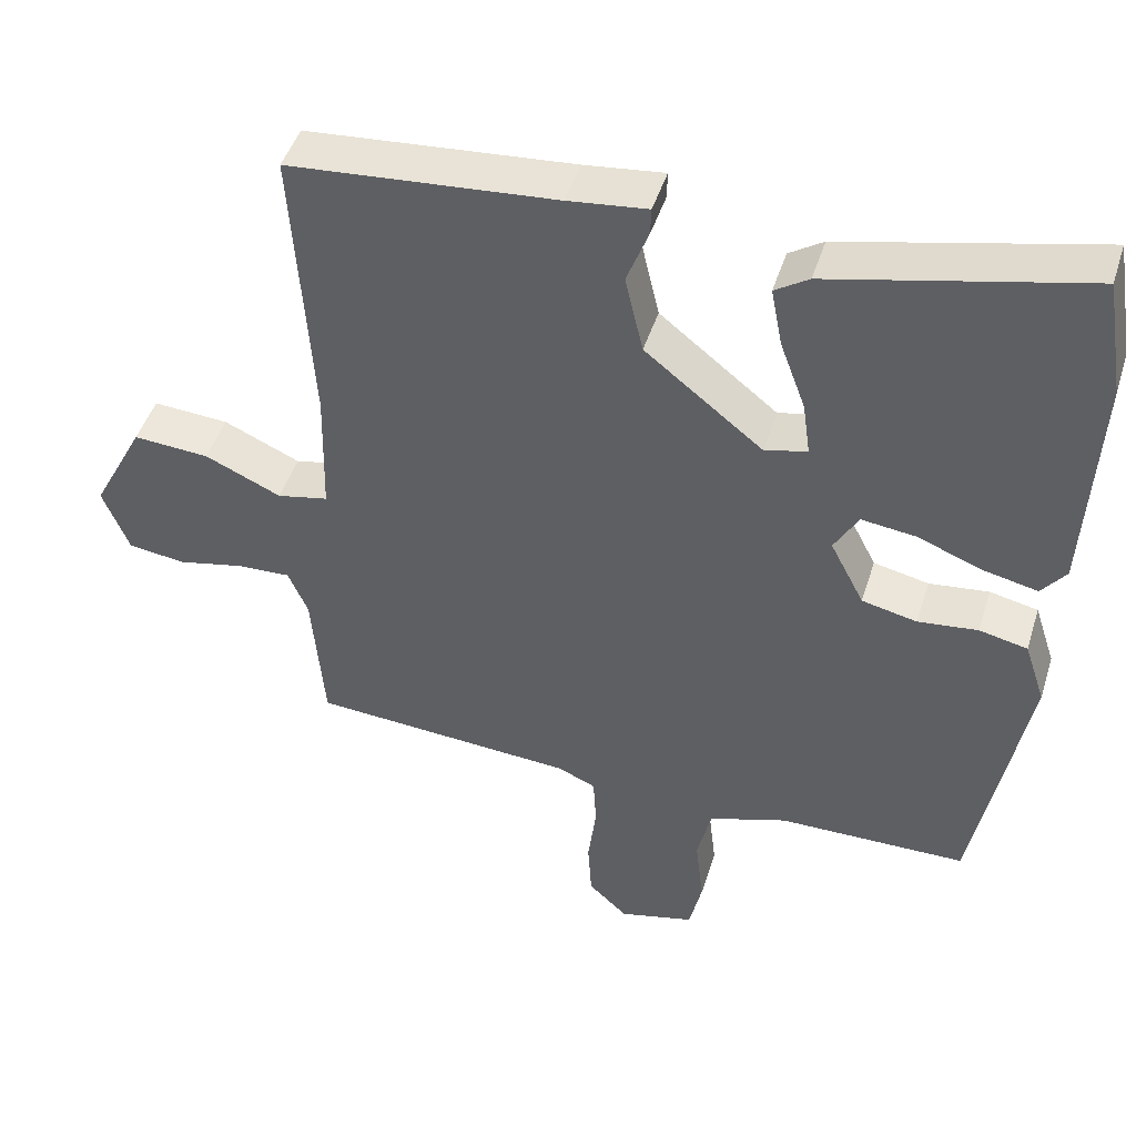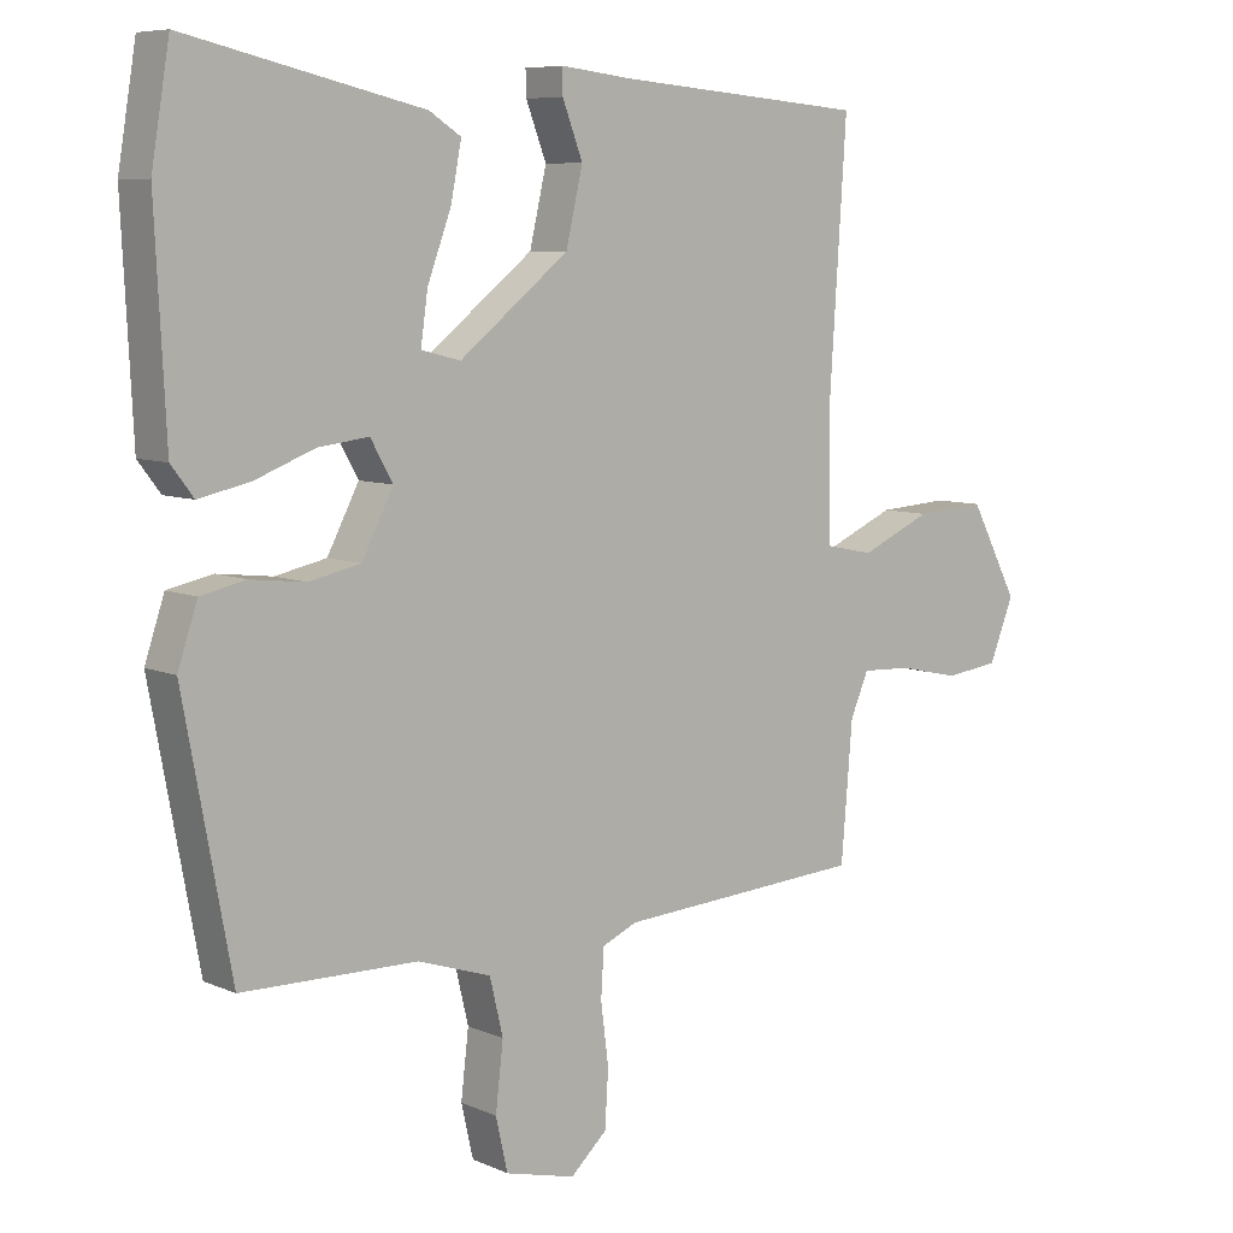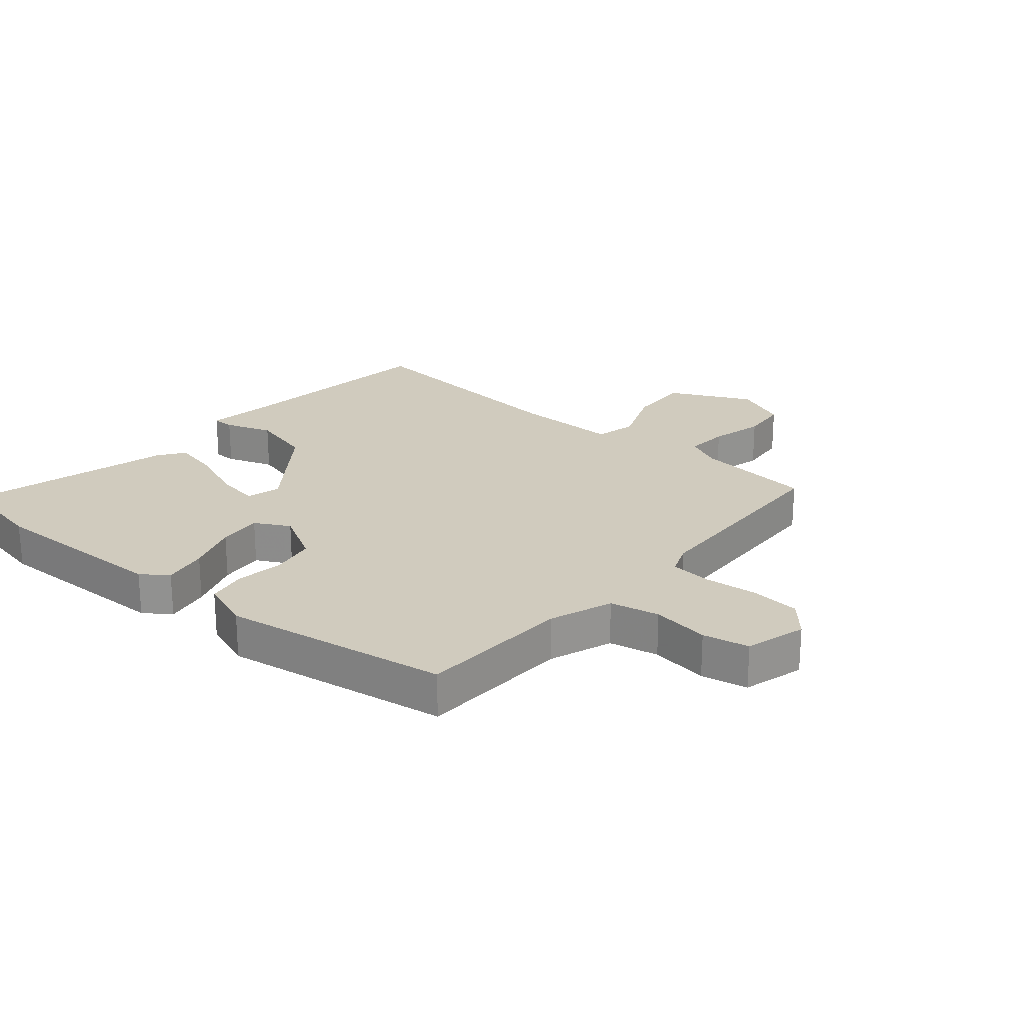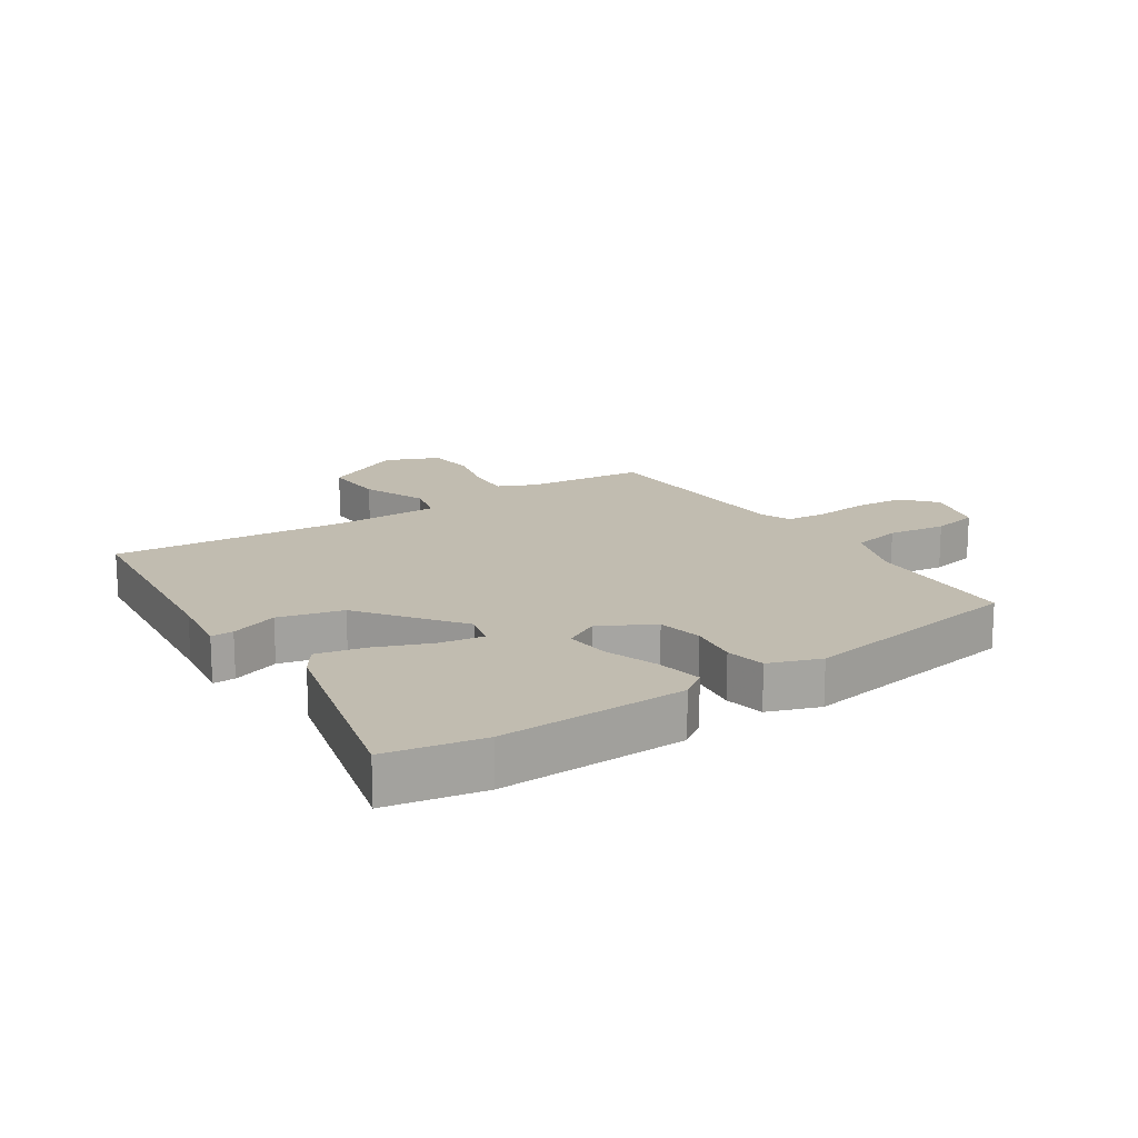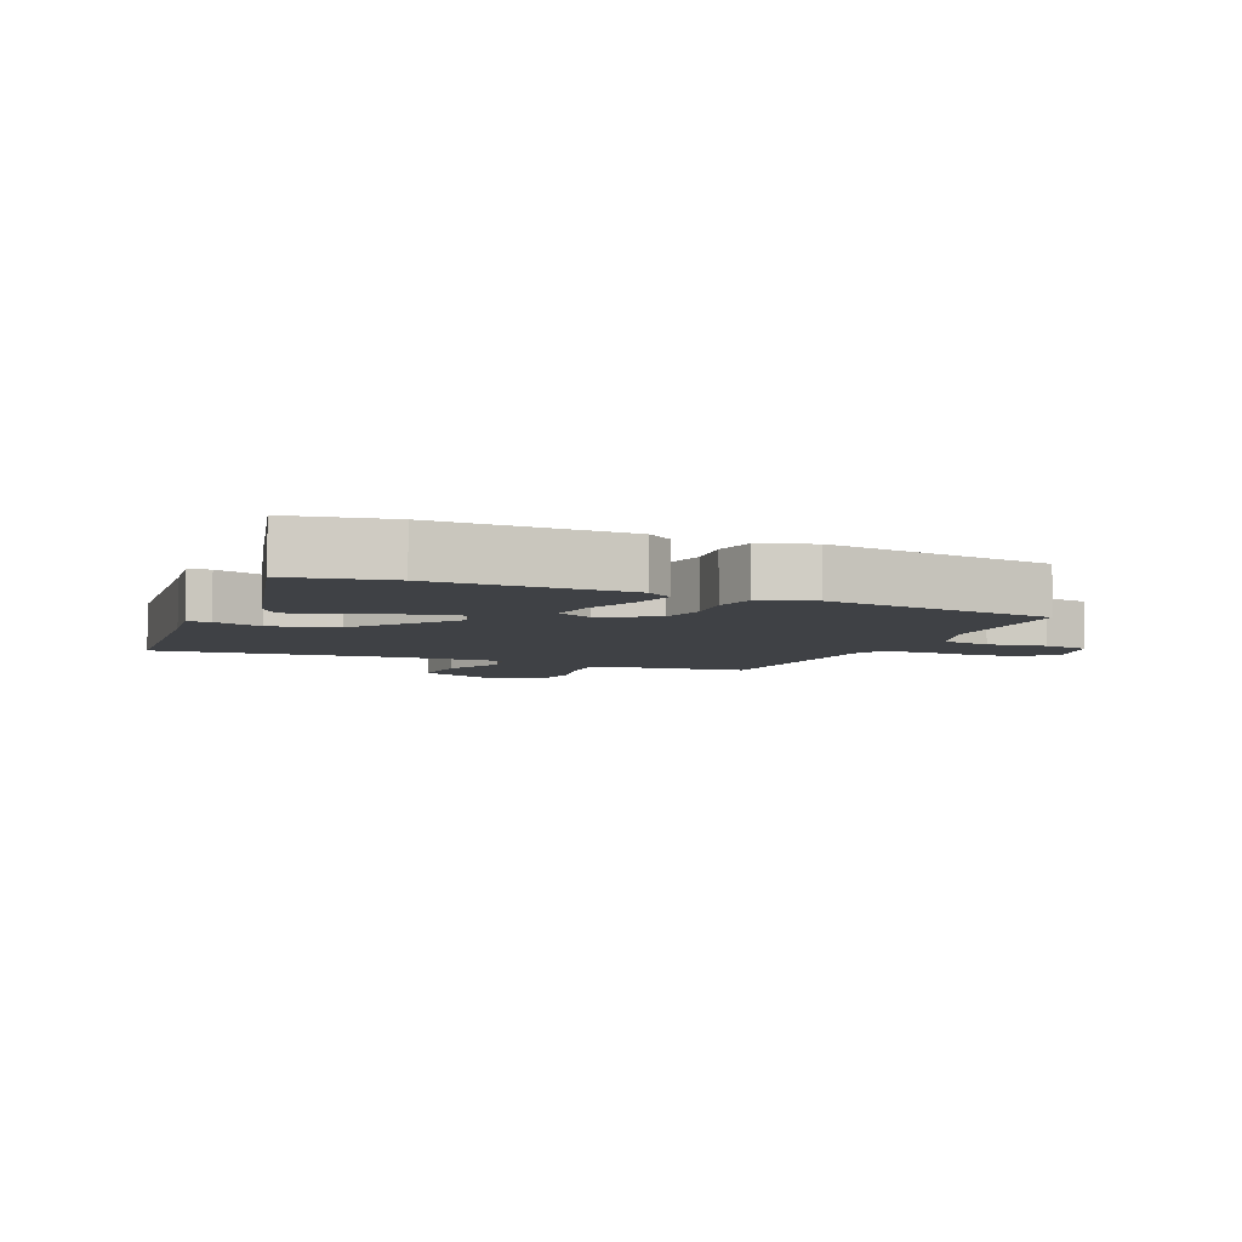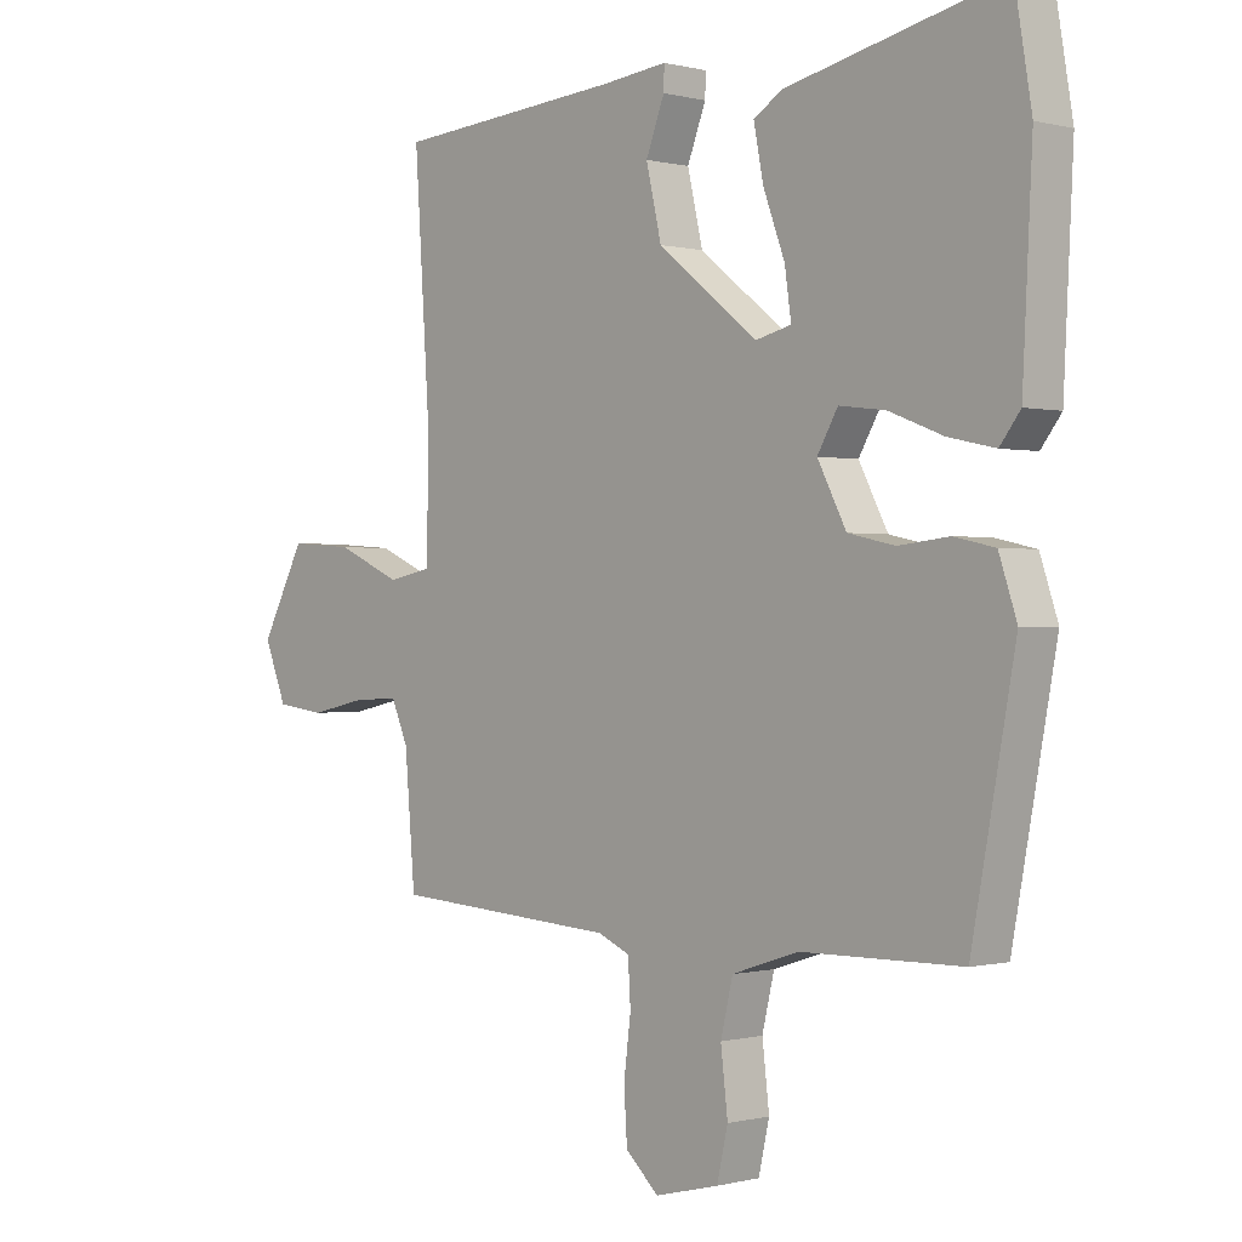
<metadata>
{"format":"obj","ext":"obj","renderer":"f3d","projection":"perspective","resolution":1024,"background":"white","views":[{"elev":46.2,"azim":17.1,"up":"+Z"},{"elev":7.5,"azim":140.7,"up":"+Z"},{"elev":23.4,"azim":132.0,"up":"+Y"},{"elev":16.6,"azim":57.9,"up":"+Y"},{"elev":-5.7,"azim":68.2,"up":"+Y"},{"elev":-0.1,"azim":46.3,"up":"+Z"}]}
</metadata>
<code>
v -0.502 0.07 -0.486
v -0.518 0.07 -0.293
v -0.544 0.07 -0.232
v -0.615 0.07 -0.235
v -0.703 0.07 -0.254
v -0.78 0.07 -0.244
v -0.815 0.07 -0.156
v -0.746 0.07 -0.025
v -0.645 0.07 -0.032
v -0.544 0.07 -0.077
v -0.476 0.07 -0.063
v -0.472 0.07 0.108
v -0.497 0.07 0.491
v -0.143 0.07 0.52
v -0.038 0.07 0.532
v -0.039 0.07 0.496
v -0.068 0.07 0.42
v -0.044 0.07 0.316
v 0.112 0.07 0.192
v 0.168 0.07 0.206
v 0.158 0.07 0.277
v 0.124 0.07 0.369
v 0.109 0.07 0.447
v 0.154 0.07 0.476
v 0.491 0.07 0.553
v 0.517 0.07 0.396
v 0.502 0.07 0.094
v 0.47 0.07 0.052
v 0.397 0.07 0.068
v 0.312 0.07 0.101
v 0.24 0.07 0.11
v 0.208 0.07 0.054
v 0.253 0.07 -0.033
v 0.326 0.07 -0.049
v 0.405 0.07 -0.04
v 0.469 0.07 -0.054
v 0.497 0.07 -0.138
v 0.429 0.07 -0.504
v 0.179 0.07 -0.507
v 0.075 0.07 -0.541
v 0.056 0.07 -0.621
v 0.067 0.07 -0.715
v 0.05 0.07 -0.79
v -0.05 0.07 -0.815
v -0.102 0.07 -0.767
v -0.107 0.07 -0.687
v -0.096 0.07 -0.6
v -0.1 0.07 -0.532
v -0.15 0.07 -0.51
v -0.502 0 -0.486
v -0.518 0 -0.293
v -0.544 0 -0.232
v -0.615 0 -0.235
v -0.703 0 -0.254
v -0.78 0 -0.244
v -0.815 0 -0.156
v -0.746 0 -0.025
v -0.645 0 -0.032
v -0.544 0 -0.077
v -0.476 0 -0.063
v -0.472 0 0.108
v -0.497 0 0.491
v -0.143 0 0.52
v -0.038 0 0.532
v -0.039 0 0.496
v -0.068 0 0.42
v -0.044 0 0.316
v 0.112 0 0.192
v 0.168 0 0.206
v 0.158 0 0.277
v 0.124 0 0.369
v 0.109 0 0.447
v 0.154 0 0.476
v 0.491 0 0.553
v 0.517 0 0.396
v 0.502 0 0.094
v 0.47 0 0.052
v 0.397 0 0.068
v 0.312 0 0.101
v 0.24 0 0.11
v 0.208 0 0.054
v 0.253 0 -0.033
v 0.326 0 -0.049
v 0.405 0 -0.04
v 0.469 0 -0.054
v 0.497 0 -0.138
v 0.429 0 -0.504
v 0.179 0 -0.507
v 0.075 0 -0.541
v 0.056 0 -0.621
v 0.067 0 -0.715
v 0.05 0 -0.79
v -0.05 0 -0.815
v -0.102 0 -0.767
v -0.107 0 -0.687
v -0.096 0 -0.6
v -0.1 0 -0.532
v -0.15 0 -0.51
f 44 45 46 47
f 44 47 48
f 41 42 43 44
f 40 41 44 48
f 39 40 48 49
f 34 35 36 37
f 33 34 37 38
f 32 33 38 39
f 27 28 29 30
f 27 30 31
f 26 27 31
f 25 26 31
f 24 25 31 32
f 21 22 23 24
f 20 21 24 32
f 14 15 16 17
f 12 13 14 17
f 11 12 17 18
f 7 8 9 10
f 7 10 11
f 4 5 6 7
f 3 4 7 11
f 2 3 11 18
f 19 20 32 39
f 18 19 39 49
f 1 2 18 49
f 96 95 94 93
f 97 96 93
f 93 92 91 90
f 97 93 90 89
f 98 97 89 88
f 86 85 84 83
f 87 86 83 82
f 88 87 82 81
f 79 78 77 76
f 80 79 76
f 80 76 75
f 80 75 74
f 81 80 74 73
f 73 72 71 70
f 81 73 70 69
f 66 65 64 63
f 66 63 62 61
f 67 66 61 60
f 59 58 57 56
f 60 59 56
f 56 55 54 53
f 60 56 53 52
f 67 60 52 51
f 88 81 69 68
f 98 88 68 67
f 98 67 51 50
f 1 50 51 2
f 2 51 52 3
f 3 52 53 4
f 4 53 54 5
f 5 54 55 6
f 6 55 56 7
f 7 56 57 8
f 8 57 58 9
f 9 58 59 10
f 10 59 60 11
f 11 60 61 12
f 12 61 62 13
f 13 62 63 14
f 14 63 64 15
f 15 64 65 16
f 16 65 66 17
f 17 66 67 18
f 18 67 68 19
f 19 68 69 20
f 20 69 70 21
f 21 70 71 22
f 22 71 72 23
f 23 72 73 24
f 24 73 74 25
f 25 74 75 26
f 26 75 76 27
f 27 76 77 28
f 28 77 78 29
f 29 78 79 30
f 30 79 80 31
f 31 80 81 32
f 32 81 82 33
f 33 82 83 34
f 34 83 84 35
f 35 84 85 36
f 36 85 86 37
f 37 86 87 38
f 38 87 88 39
f 39 88 89 40
f 40 89 90 41
f 41 90 91 42
f 42 91 92 43
f 43 92 93 44
f 44 93 94 45
f 45 94 95 46
f 46 95 96 47
f 47 96 97 48
f 48 97 98 49
f 49 98 50 1

</code>
